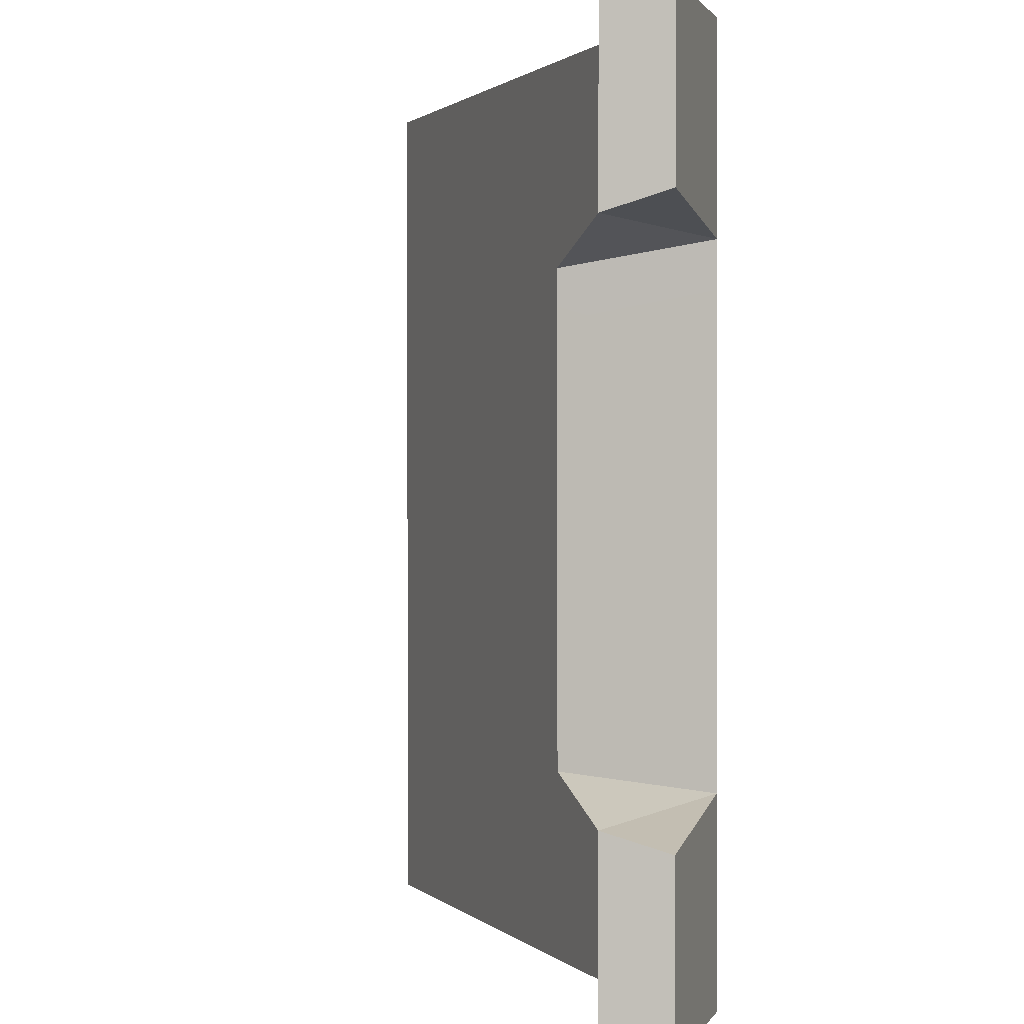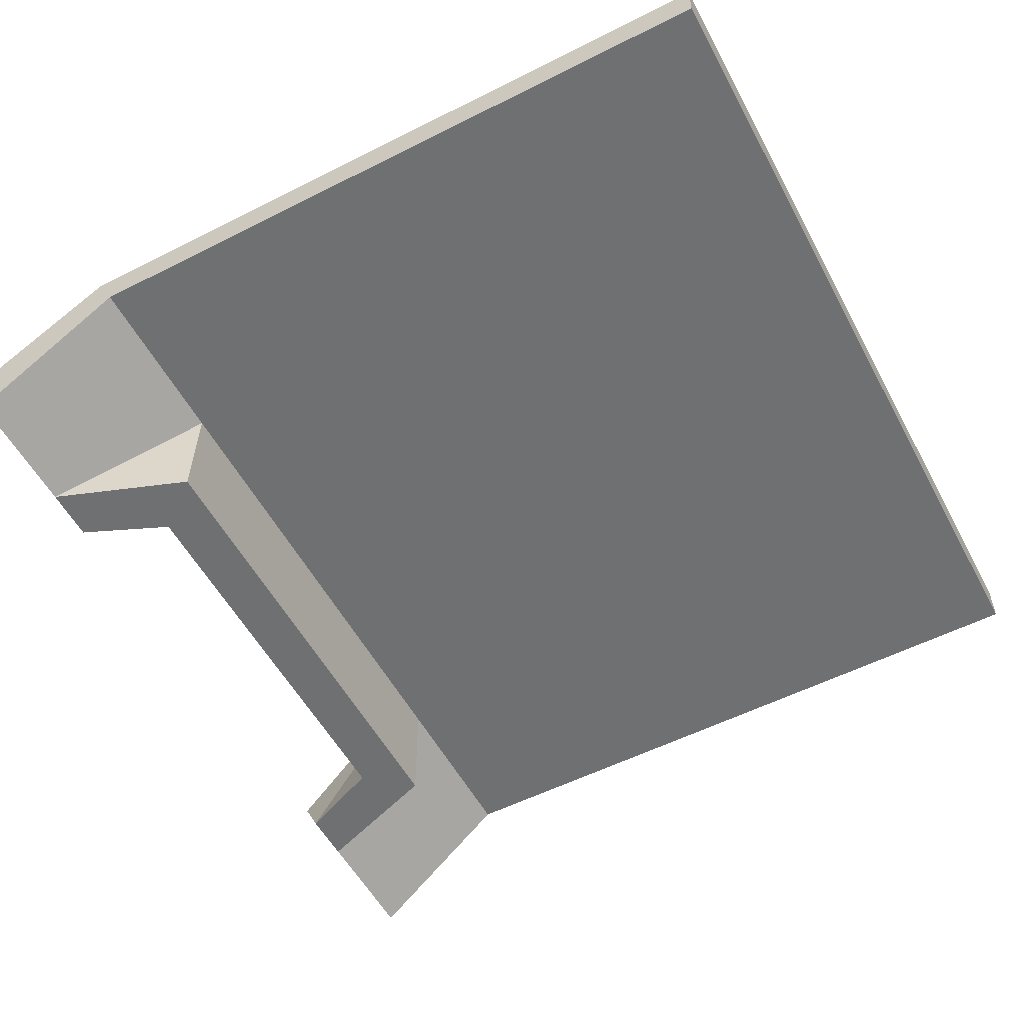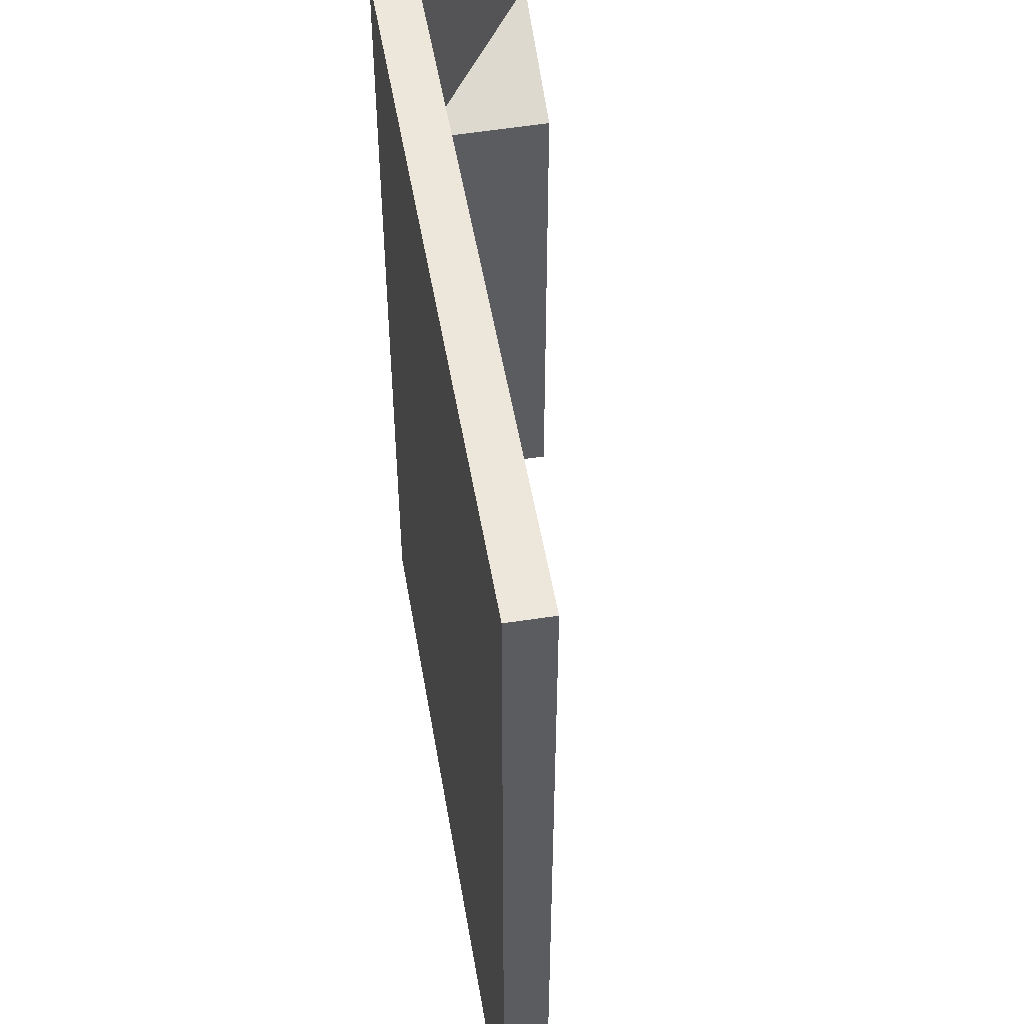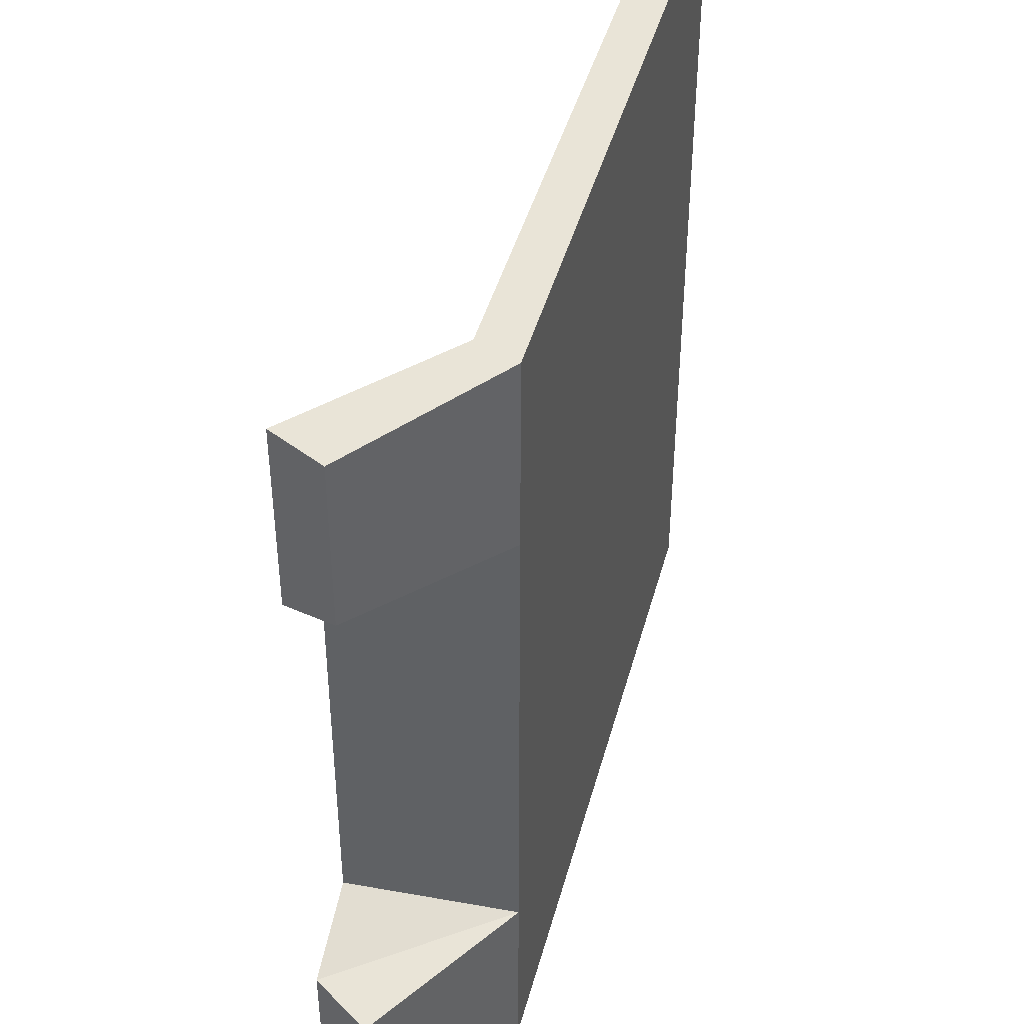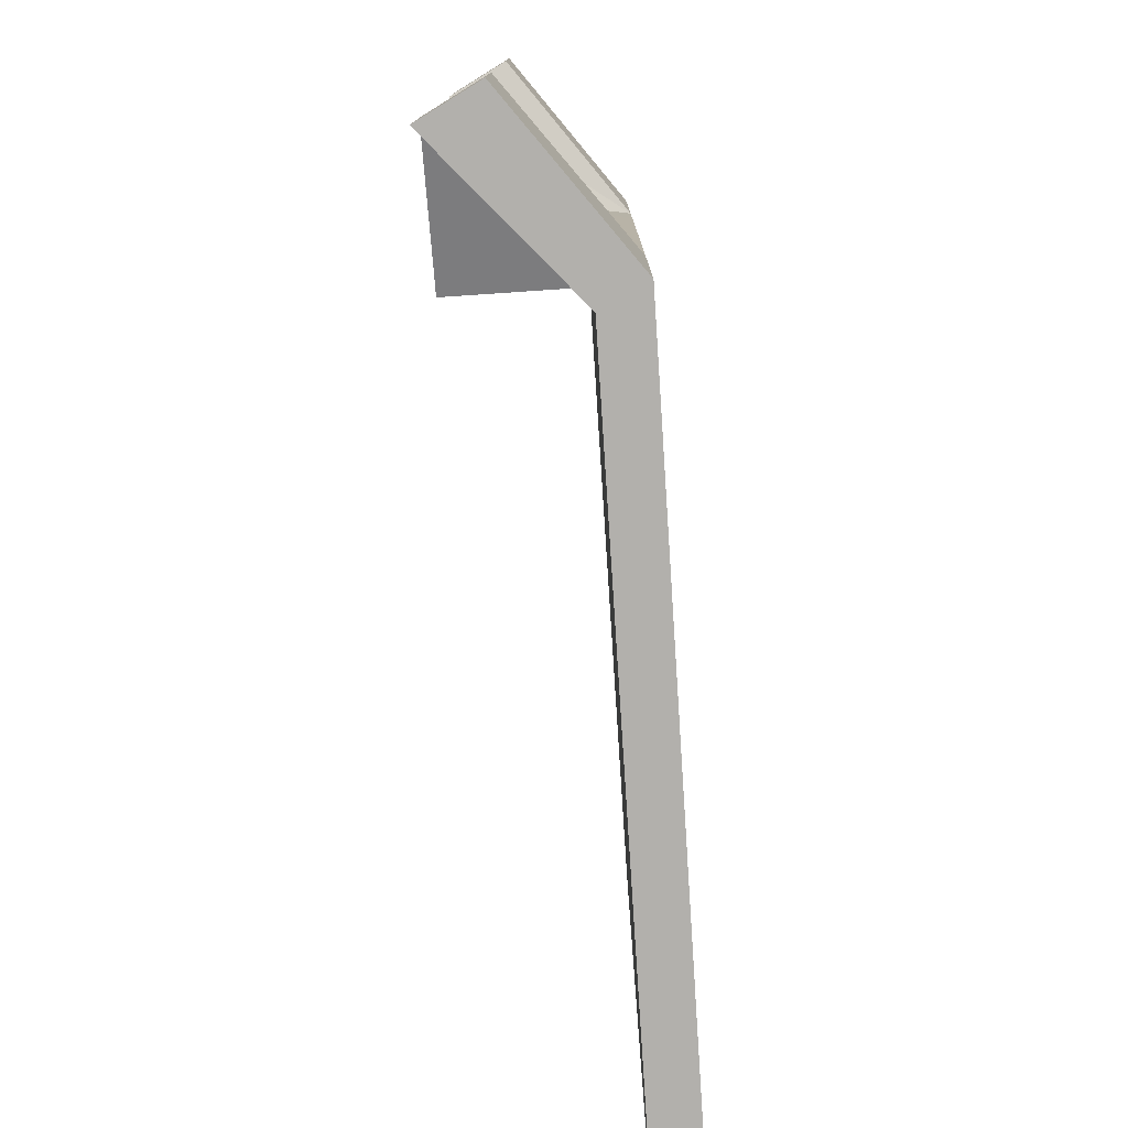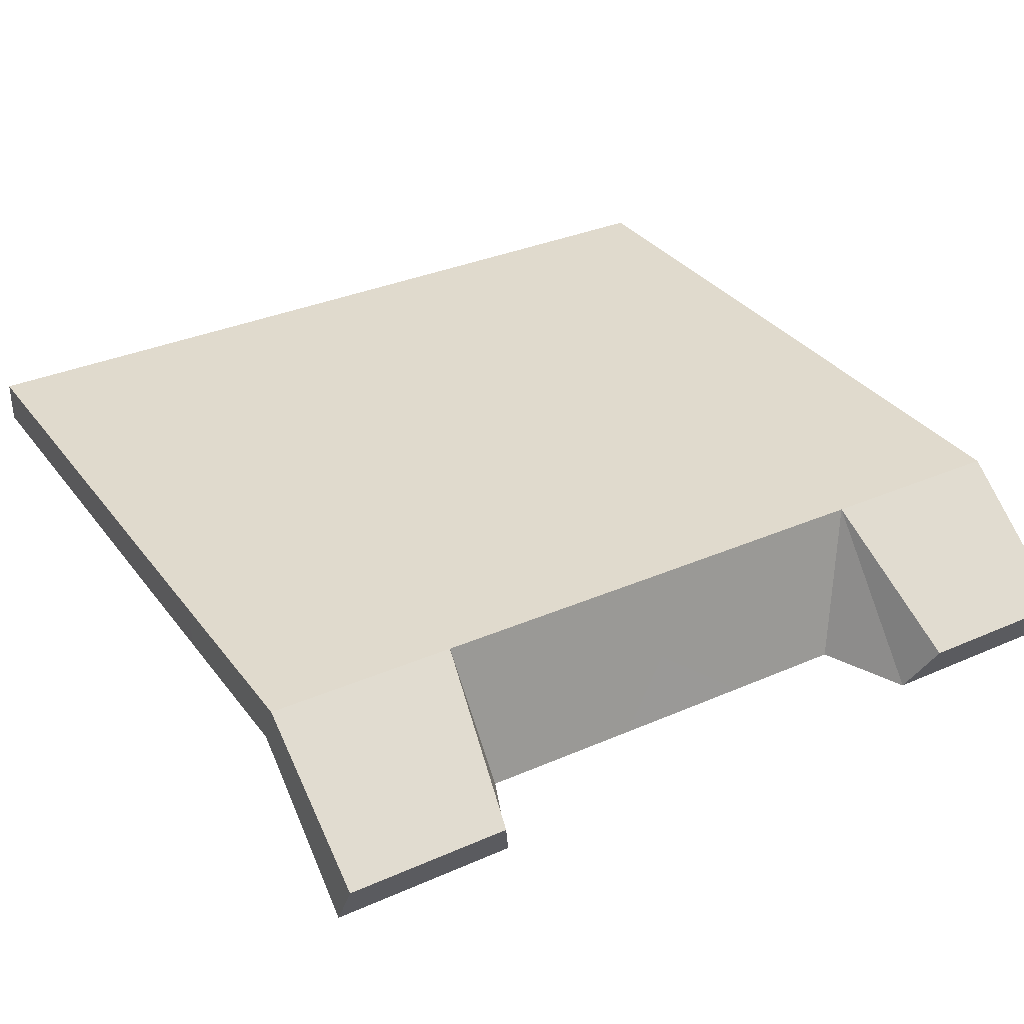
<metadata>
{"format":"obj","ext":"obj","renderer":"f3d","projection":"perspective","resolution":1024,"background":"white","views":[{"elev":1.3,"azim":68.9,"up":"+Z"},{"elev":-54.8,"azim":-152.1,"up":"+Y"},{"elev":51.9,"azim":-99.7,"up":"+Z"},{"elev":43.4,"azim":104.7,"up":"+Z"},{"elev":-78.6,"azim":93.7,"up":"+Z"},{"elev":33.1,"azim":58.8,"up":"+Y"}]}
</metadata>
<code>
g SunkenShip01_04
v 1.253 -0.07734 -0.7705
v 1.169 -0.2355 -0.7161
v 0.8274 0.2359 -0.696
v 0.7683 -0.2352 -0.7265
v 1.169 -0.2354 -0.8724
v 0.7684 0.1135 -0.719
v 0.8274 0.2359 -0.696
v 1.169 -0.2355 -0.7161
v 0.9165 -0.2354 -0.6078
v 1.252 -0.07818 0.7769
v 0.8225 0.2357 0.7026
v 1.168 -0.2361 0.7203
v 0.768 -0.2358 0.7278
v 0.7681 0.1129 0.724
v 1.168 -0.2362 0.8765
v 0.8225 0.2357 0.7026
v 0.9122 -0.2359 0.6102
v 1.168 -0.2361 0.7203
v -0.04425 0.2361 -1.254
v -1.252 0.2362 -0.7125
v -1.252 0.2363 -1.257
v -0.04538 0.236 -0.7159
v 0.8288 0.2359 -1.251
v 0.8274 0.2359 -0.696
v -1.252 0.2361 -0.003922
v -0.04419 0.236 0.0003197
v 0.8254 0.2358 0.003334
v 0.8225 0.2357 0.7026
v -0.0459 0.2359 0.7165
v 0.8199 0.2357 1.258
v -1.252 0.2361 0.7046
v -0.04516 0.2359 1.255
v -1.253 0.236 1.249
v 0.8274 0.2359 -0.696
v 0.9165 -0.2354 -0.6078
v 0.8254 0.2358 0.003334
v 0.915 -0.2356 0.00118
v 0.9122 -0.2359 0.6102
v 0.8225 0.2357 0.7026
v 0.8288 0.2359 -1.251
v 1.253 -0.07714 -1.251
v 1.253 -0.07734 -0.7705
v 0.8274 0.2359 -0.696
v -1.252 0.115 -0.7146
v -0.04437 0.1144 -1.255
v -1.252 0.1153 -1.258
v -0.04551 0.1141 -0.7181
v 0.7685 0.1138 -1.252
v 0.7684 0.1135 -0.719
v -1.252 0.1147 -0.004584
v -0.04432 0.1138 -0.0003416
v 0.7683 0.1132 0.002484
v 0.7681 0.1129 0.724
v -0.04603 0.1135 0.7173
v 0.7681 0.1127 1.257
v -1.252 0.1144 0.7054
v -0.04528 0.1133 1.254
v -1.253 0.1142 1.249
v 1.169 -0.2354 -0.8724
v 1.169 -0.2352 -1.252
v 0.7685 0.1138 -1.252
v 0.7684 0.1135 -0.719
v -1.252 0.2363 -1.257
v -1.252 0.1153 -1.258
v -0.04437 0.1144 -1.255
v -0.04425 0.2361 -1.254
v 0.7685 0.1138 -1.252
v 0.8288 0.2359 -1.251
v 1.169 -0.2352 -1.252
v 1.253 -0.07714 -1.251
v -1.252 0.2362 -0.7125
v -1.252 0.1153 -1.258
v -1.252 0.2363 -1.257
v -1.252 0.115 -0.7146
v -1.252 0.1147 -0.004584
v -1.252 0.2361 -0.003922
v -1.252 0.2361 0.7046
v -1.252 0.1144 0.7054
v -1.253 0.1142 1.249
v -1.253 0.236 1.249
v 1.253 -0.07714 -1.251
v 1.169 -0.2352 -1.252
v 1.169 -0.2354 -0.8724
v 1.253 -0.07734 -0.7705
v 1.169 -0.2355 -0.7161
v 1.169 -0.2355 -0.7161
v 1.169 -0.2354 -0.8724
v 0.7683 -0.2352 -0.7265
v 0.9165 -0.2354 -0.6078
v 0.7681 -0.2355 0.0006599
v 0.915 -0.2356 0.00118
v 0.9122 -0.2359 0.6102
v 0.768 -0.2358 0.7278
v 1.168 -0.2361 0.7203
v 1.168 -0.2362 0.8765
v 0.7684 0.1135 -0.719
v 0.7681 -0.2355 0.0006599
v 0.7683 -0.2352 -0.7265
v 0.7683 0.1132 0.002484
v 0.7681 0.1129 0.724
v 0.768 -0.2358 0.7278
v 0.8199 0.2357 1.258
v 0.8225 0.2357 0.7026
v 1.252 -0.07818 0.7769
v 1.252 -0.0785 1.258
v 1.168 -0.2362 0.8765
v 0.7681 0.1129 0.724
v 0.7681 0.1127 1.257
v 1.168 -0.2363 1.257
v -1.253 0.236 1.249
v -0.04528 0.1133 1.254
v -1.253 0.1142 1.249
v -0.04516 0.2359 1.255
v 0.7681 0.1127 1.257
v 0.8199 0.2357 1.258
v 1.168 -0.2363 1.257
v 1.252 -0.0785 1.258
v 1.252 -0.0785 1.258
v 1.168 -0.2362 0.8765
v 1.168 -0.2363 1.257
v 1.252 -0.07818 0.7769
v 1.168 -0.2361 0.7203
g SunkenShip01_04_0
f 3 2 1
f 6 5 4
f 9 8 7
f 12 11 10
f 15 14 13
f 18 17 16
f 21 20 19
f 20 22 19
f 19 22 23
f 22 24 23
f 20 25 22
f 22 26 24
f 25 26 22
f 26 27 24
f 27 26 28
f 26 25 29
f 26 29 28
f 28 29 30
f 25 31 29
f 29 32 30
f 29 31 32
f 31 33 32
f 36 35 34
f 35 36 37
f 36 38 37
f 38 36 39
f 42 41 40
f 43 42 40
f 46 45 44
f 45 47 44
f 45 48 47
f 48 49 47
f 44 47 50
f 47 49 51
f 47 51 50
f 49 52 51
f 52 53 51
f 51 54 50
f 53 54 51
f 53 55 54
f 54 56 50
f 55 57 54
f 54 57 56
f 57 58 56
f 61 60 59
f 62 61 59
f 65 64 63
f 66 65 63
f 67 65 66
f 68 67 66
f 69 67 68
f 70 69 68
f 73 72 71
f 72 74 71
f 74 75 71
f 75 76 71
f 77 76 75
f 78 77 75
f 78 79 77
f 79 80 77
f 83 82 81
f 84 83 81
f 85 83 84
f 88 87 86
f 89 88 86
f 90 88 89
f 91 90 89
f 90 91 92
f 93 90 92
f 93 92 94
f 95 93 94
f 98 97 96
f 97 99 96
f 100 99 97
f 101 100 97
f 104 103 102
f 105 104 102
f 108 107 106
f 109 108 106
f 112 111 110
f 111 113 110
f 111 114 113
f 114 115 113
f 114 116 115
f 116 117 115
f 120 119 118
f 119 121 118
f 119 122 121

</code>
